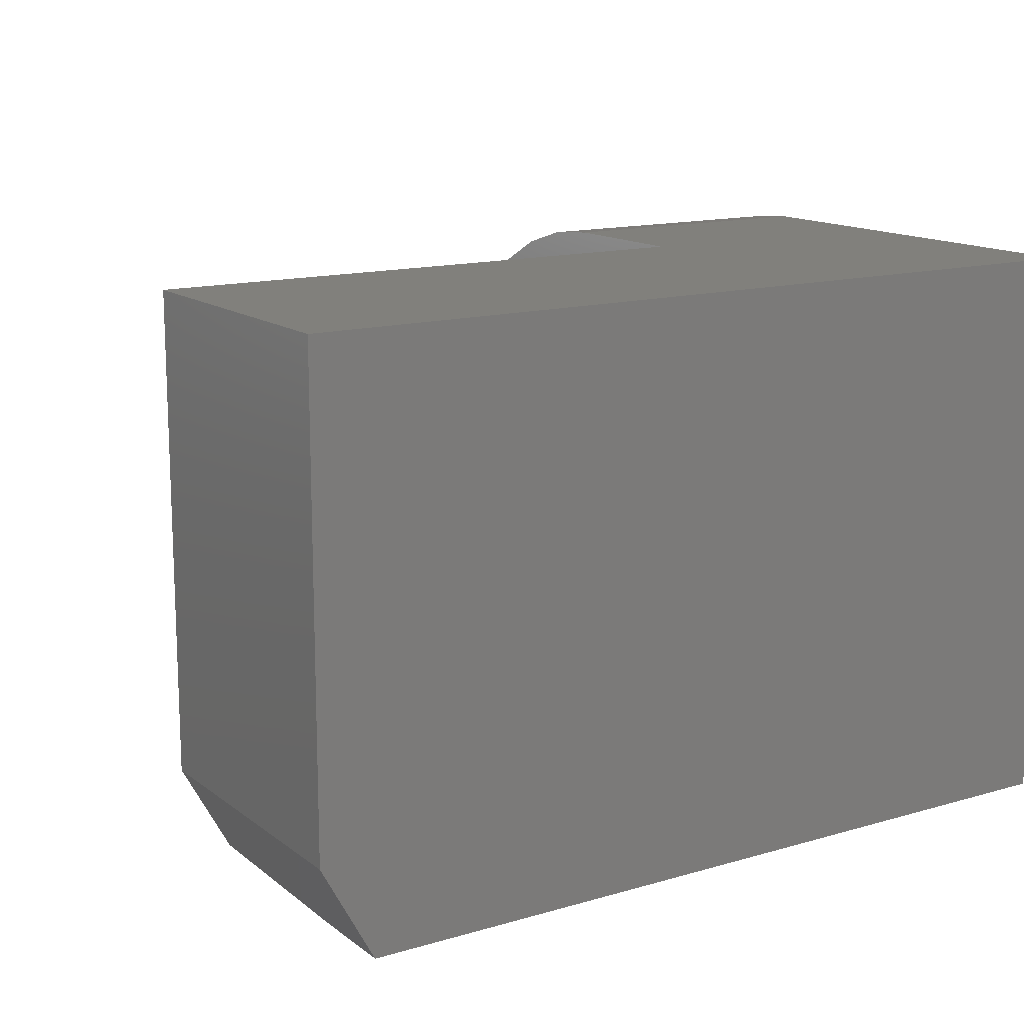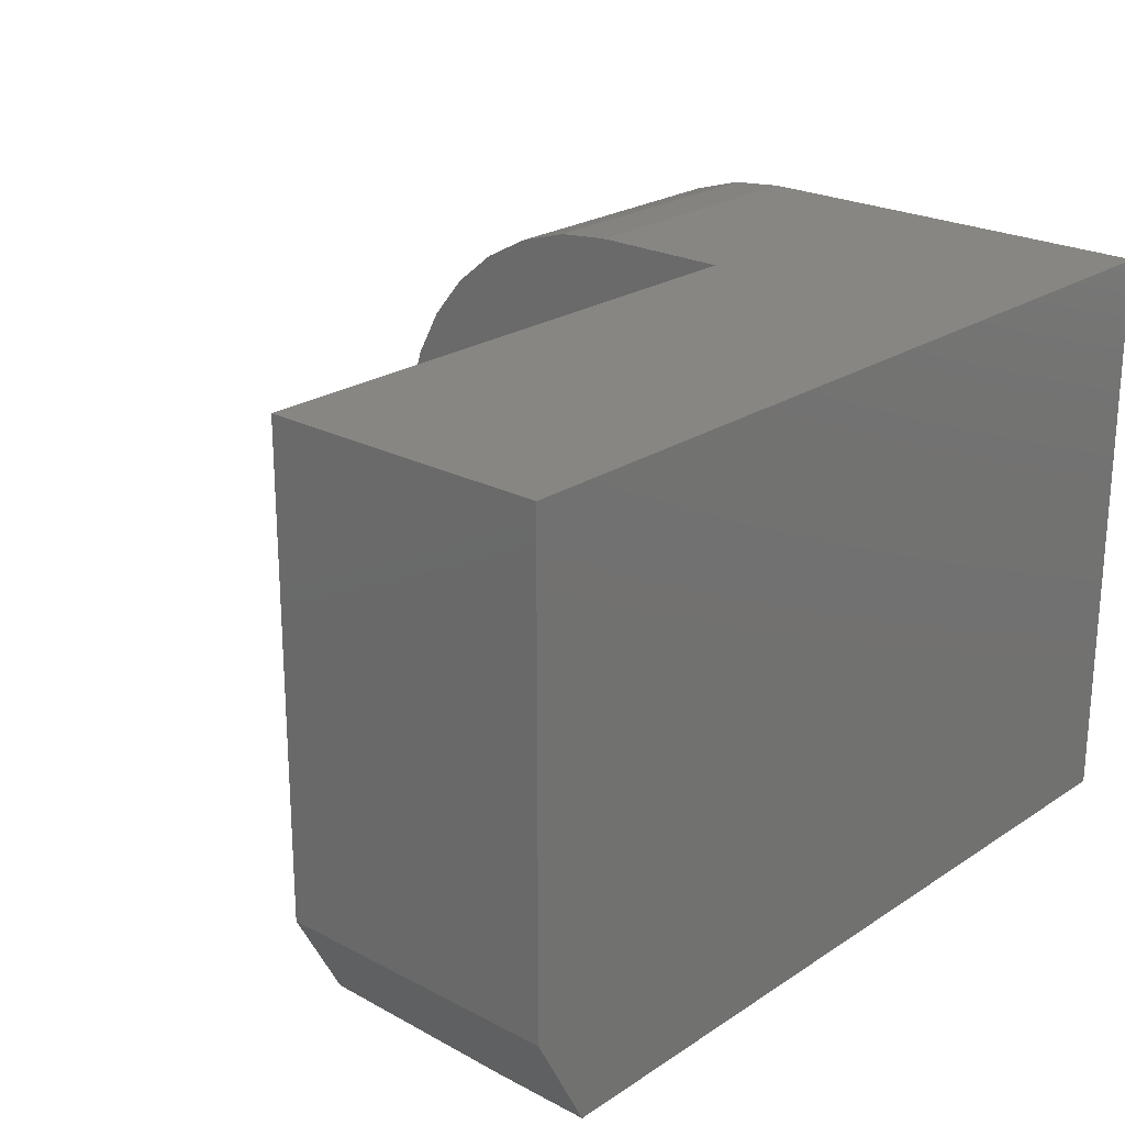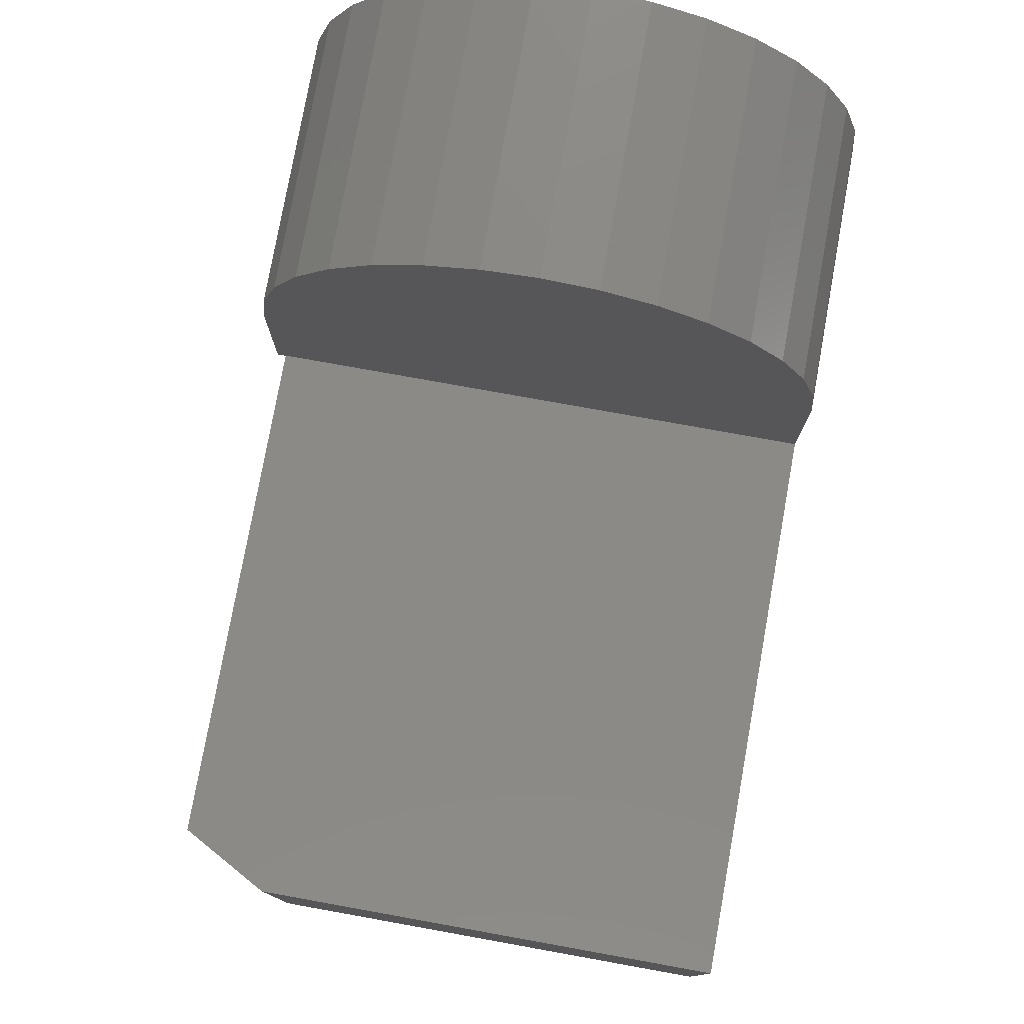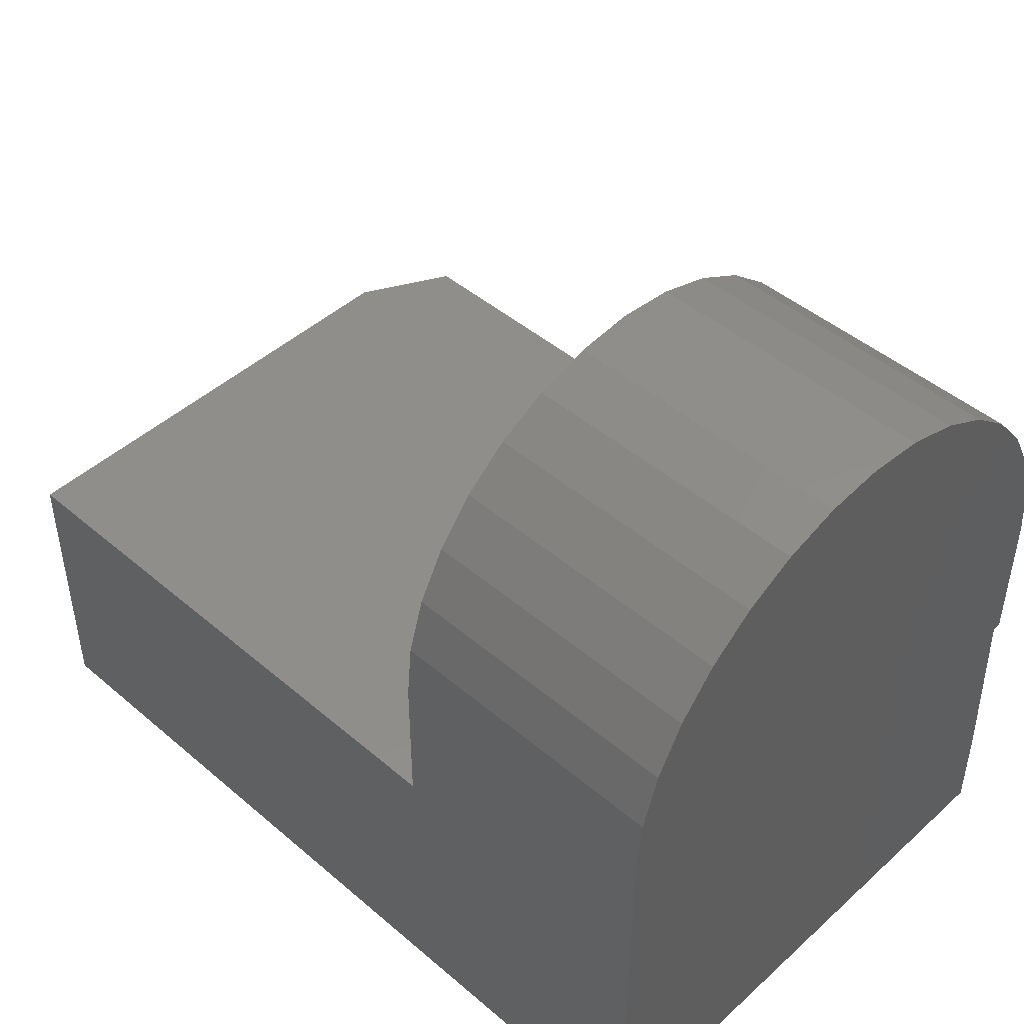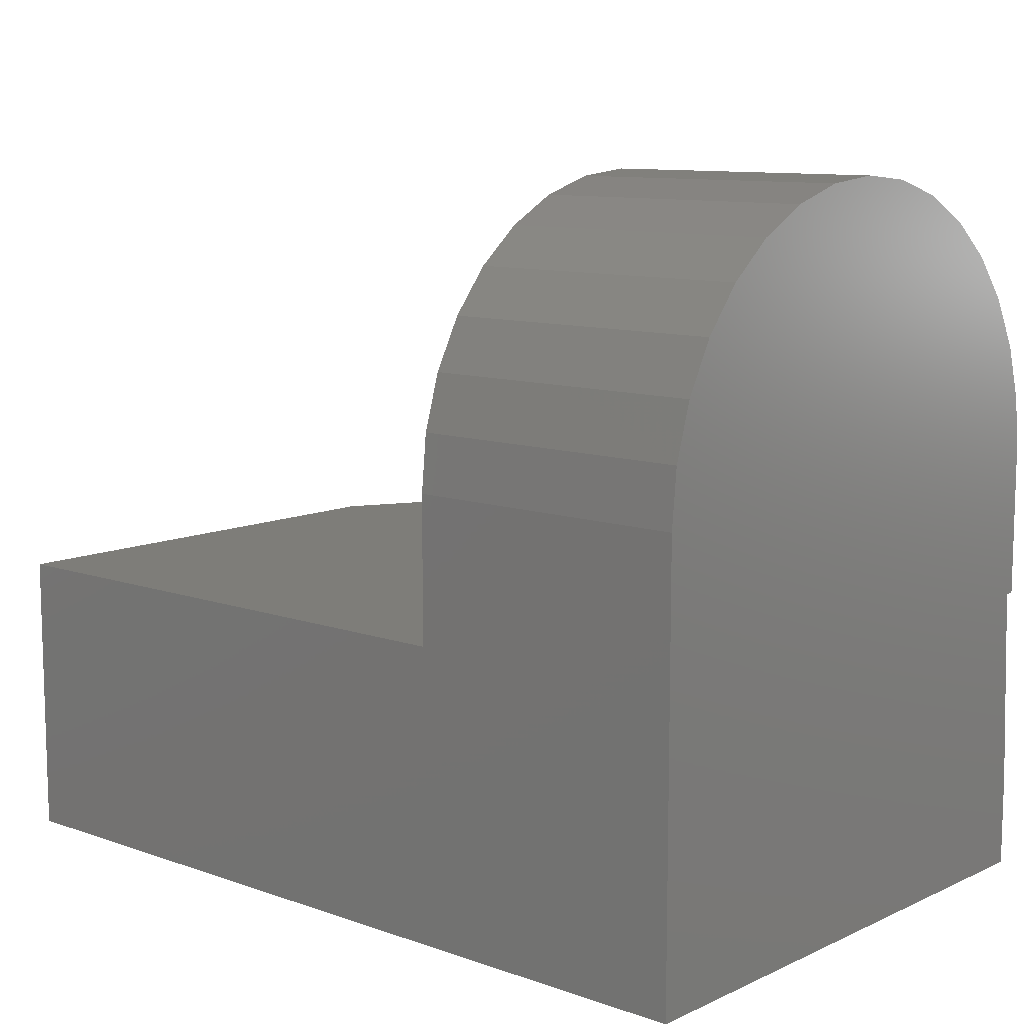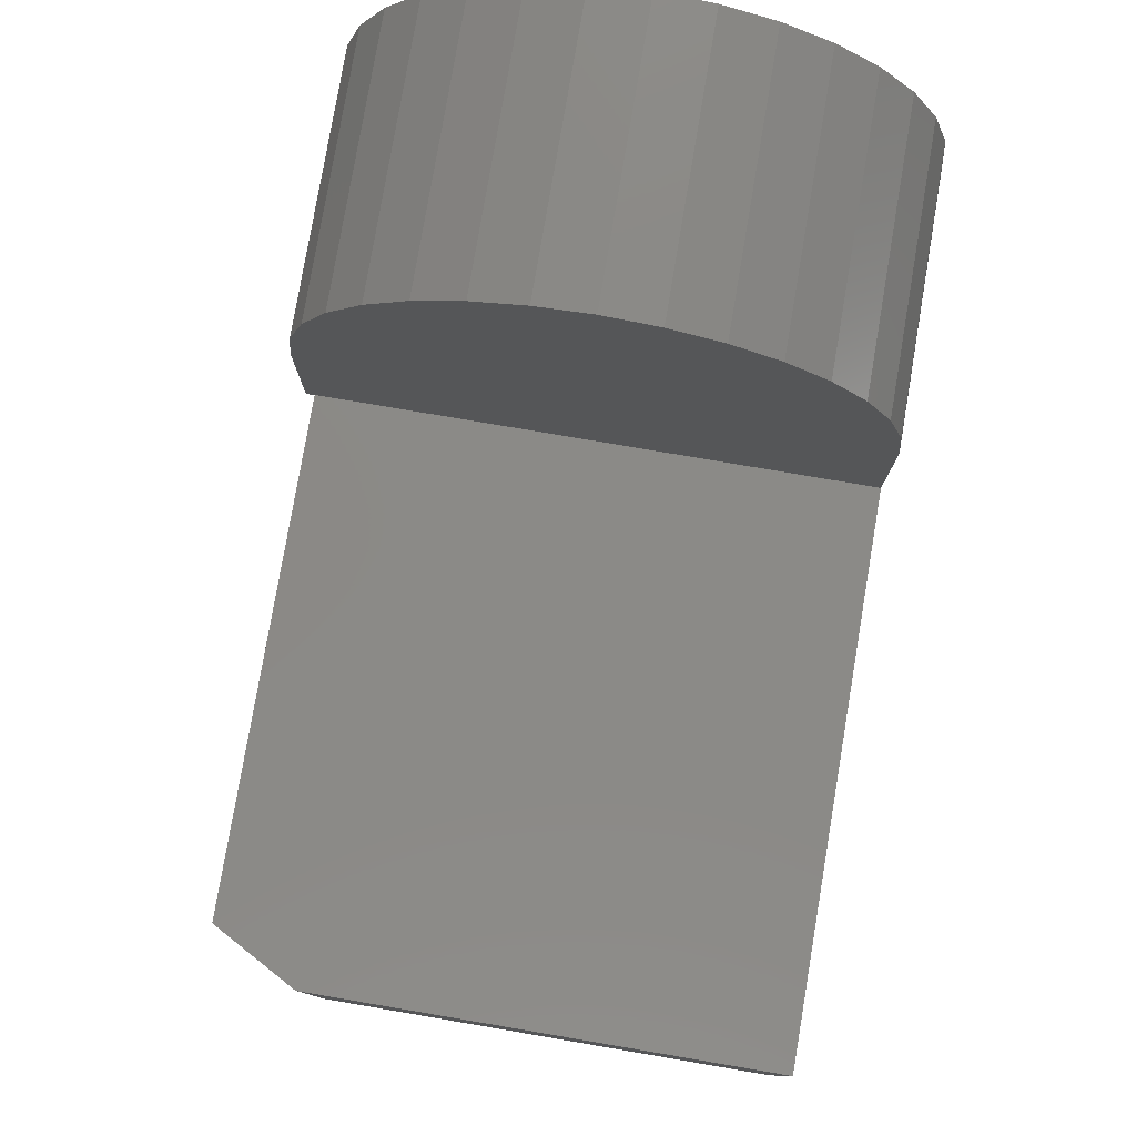
<metadata>
{"format":"stl","ext":"stl","renderer":"f3d","projection":"perspective","resolution":1024,"background":"white","views":[{"elev":14.2,"azim":147.4,"up":"+Y"},{"elev":23.0,"azim":131.9,"up":"+Y"},{"elev":78.0,"azim":100.2,"up":"+Z"},{"elev":46.0,"azim":-135.8,"up":"+Z"},{"elev":10.3,"azim":-138.6,"up":"+Z"},{"elev":79.0,"azim":99.6,"up":"+Z"}]}
</metadata>
<code>
# stl→obj: 50 verts, 96 faces
v -2.776e-17 -0.25 0.5013
v -2.749e-17 -0.2012 0.4965
v -2.749e-17 -0.2988 0.4965
v -2.67e-17 -0.3457 0.4823
v -7.012e-18 7.735e-18 0.2513
v 1.395e-17 -1.539e-17 -0.1263
v 1.395e-17 -0.5 -0.1263
v 9.468e-18 -0.5 -0.04556
v 2.635e-35 -0.4922 0.125
v 0 -0.5 0.125
v -1.388e-17 -0.5 0.2513
v -1.659e-17 -0.4952 0.3001
v -1.659e-17 -0.004804 0.3001
v -2.67e-17 -0.1543 0.4823
v -2.542e-17 -0.1111 0.4592
v -2.542e-17 -0.3889 0.4592
v -2.369e-17 -0.07322 0.4281
v -2.369e-17 -0.4268 0.4281
v -2.159e-17 -0.04213 0.3902
v -2.159e-17 -0.4579 0.3902
v -1.919e-17 -0.01903 0.347
v -1.919e-17 -0.481 0.347
v 0.75 7.735e-18 0.1263
v 0.75 -7.735e-18 -0.1263
v 0.25 8.057e-20 0.1263
v 0.25 7.735e-18 0.2513
v 0.25 -0.5 0.2513
v 0.25 -0.4952 0.3001
v 0.25 -0.481 0.347
v 0.25 -0.4579 0.3902
v 0.25 -0.4268 0.4281
v 0.25 -0.3889 0.4592
v 0.25 -0.3457 0.4823
v 0.25 -0.2988 0.4965
v 0.25 -0.25 0.5013
v 0.25 -0.2012 0.4965
v 0.25 -0.1543 0.4823
v 0.25 -0.1111 0.4592
v 0.25 -0.07322 0.4281
v 0.25 -0.04213 0.3902
v 0.25 -0.01903 0.347
v 0.25 -0.004804 0.3001
v 0.7031 -0.5 -0.04556
v 0.7031 -0.5 -0.1263
v 0.75 -0.4141 -0.1263
v 0.25 -0.5 0.125
v 0.25 -0.4922 0.125
v 0.25 -0.4922 0.1263
v 0.7074 -0.4922 0.1263
v 0.75 -0.4141 0.1263
f 1 2 3
f 4 3 2
f 5 6 7
f 5 7 8
f 5 8 9
f 5 9 10
f 5 10 11
f 5 11 12
f 5 12 13
f 2 14 4
f 4 14 15
f 4 15 16
f 16 15 17
f 16 17 18
f 18 17 19
f 18 19 20
f 20 19 21
f 20 21 22
f 22 21 13
f 22 13 12
f 23 24 25
f 25 24 6
f 25 6 26
f 26 6 5
f 11 27 12
f 12 27 28
f 12 28 22
f 22 28 29
f 22 29 20
f 20 29 30
f 20 30 18
f 18 30 31
f 18 31 16
f 16 31 32
f 16 32 4
f 4 32 33
f 4 33 3
f 3 33 34
f 3 34 1
f 1 34 35
f 1 35 2
f 2 35 36
f 2 36 14
f 14 36 37
f 14 37 15
f 15 37 38
f 15 38 17
f 17 38 39
f 17 39 19
f 19 39 40
f 19 40 21
f 21 40 41
f 21 41 13
f 13 41 42
f 13 42 5
f 5 42 26
f 8 7 43
f 43 7 44
f 45 44 24
f 24 44 7
f 24 7 6
f 46 10 47
f 47 10 9
f 46 48 27
f 46 47 48
f 34 36 35
f 36 34 33
f 48 25 27
f 27 25 26
f 27 26 28
f 28 26 42
f 28 42 29
f 29 42 41
f 29 41 30
f 30 41 40
f 30 40 31
f 31 40 39
f 31 39 32
f 32 39 38
f 32 38 33
f 33 38 37
f 33 37 36
f 25 48 23
f 23 48 49
f 23 49 50
f 43 49 48
f 43 48 47
f 43 47 9
f 43 9 8
f 11 10 27
f 27 10 46
f 49 43 50
f 50 43 44
f 50 44 45
f 45 24 50
f 50 24 23

</code>
